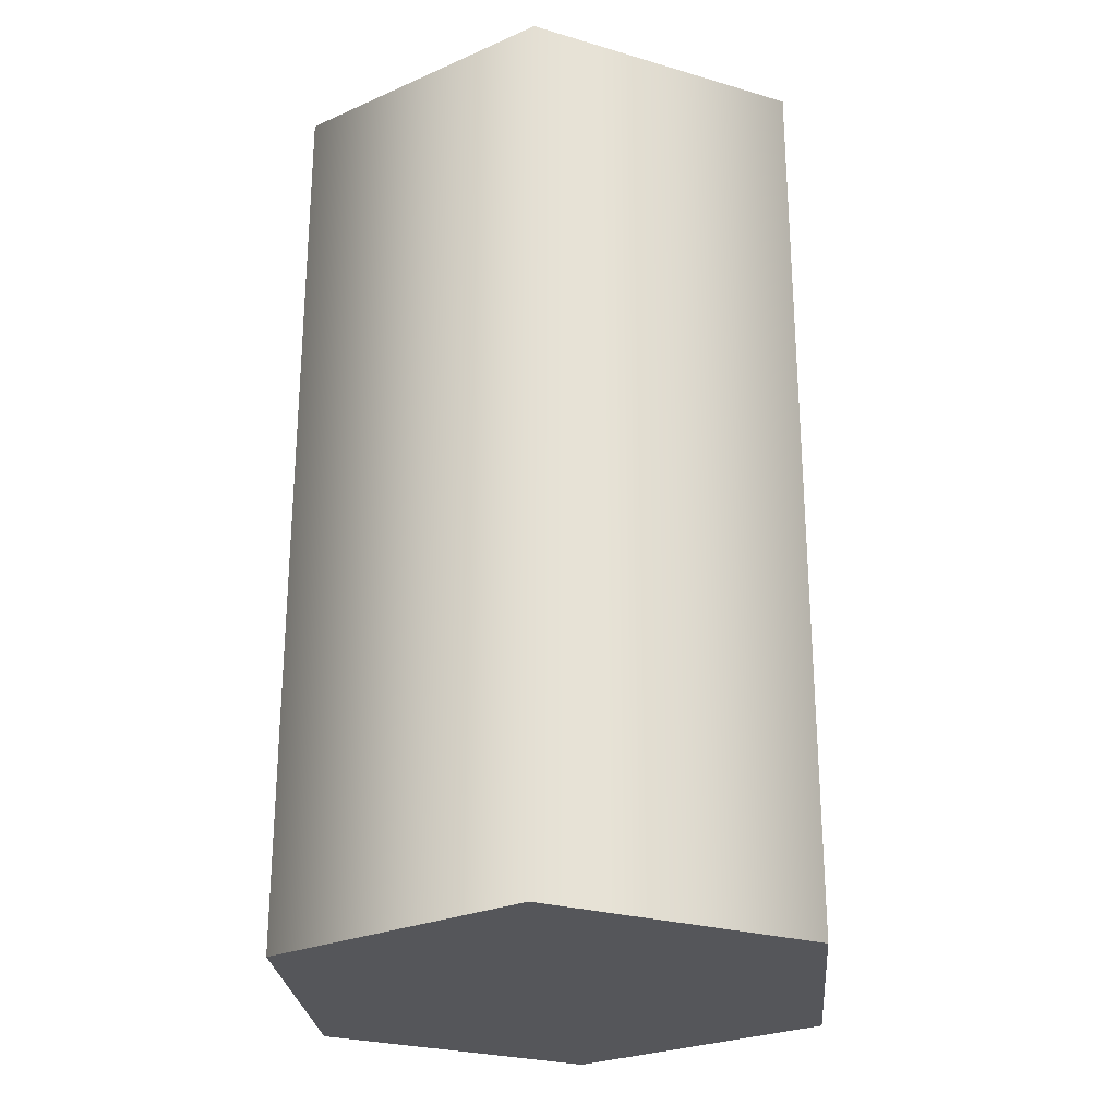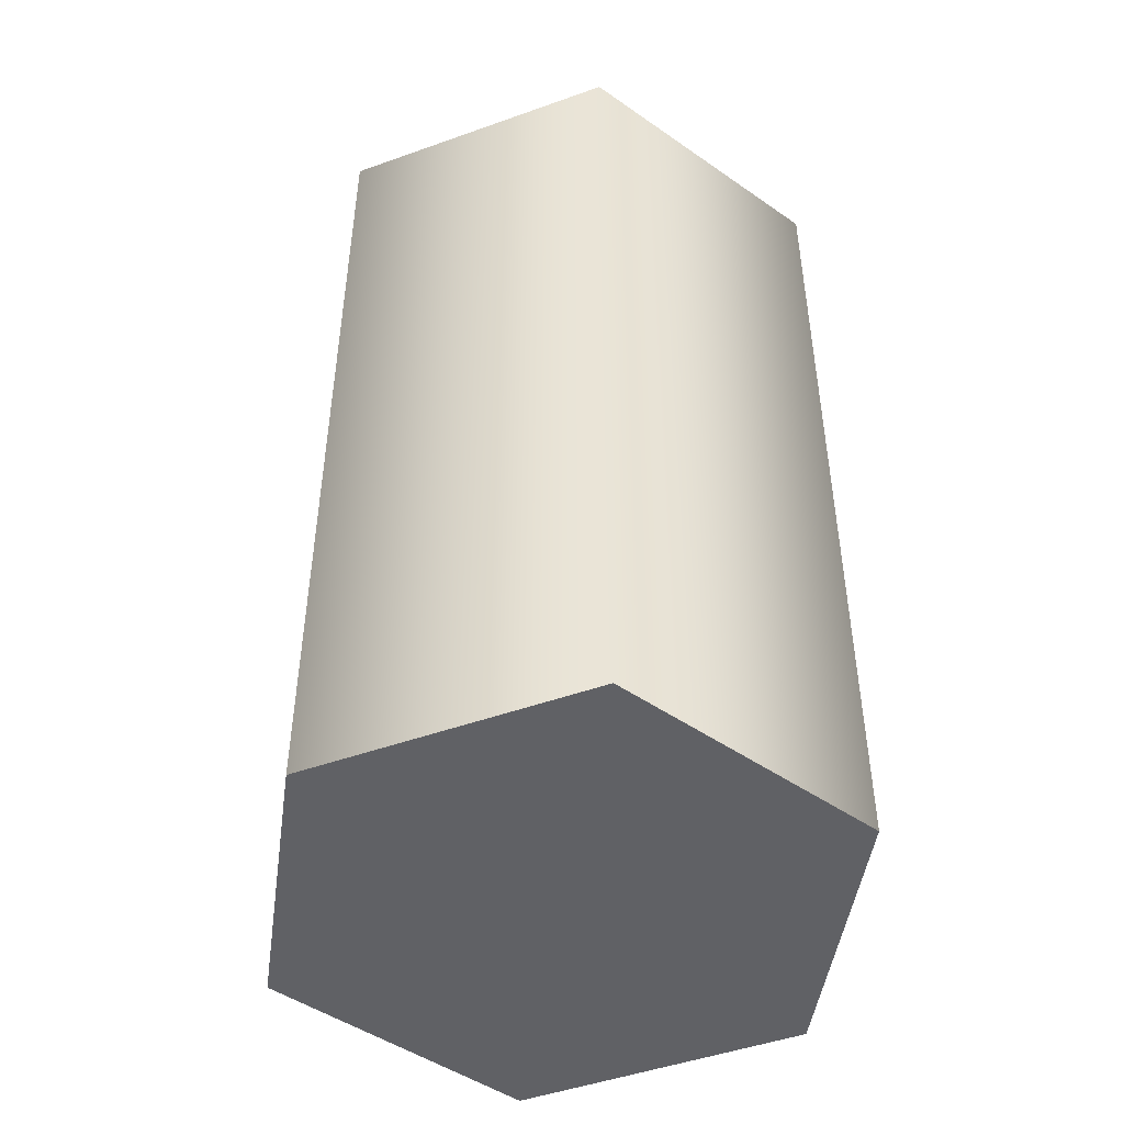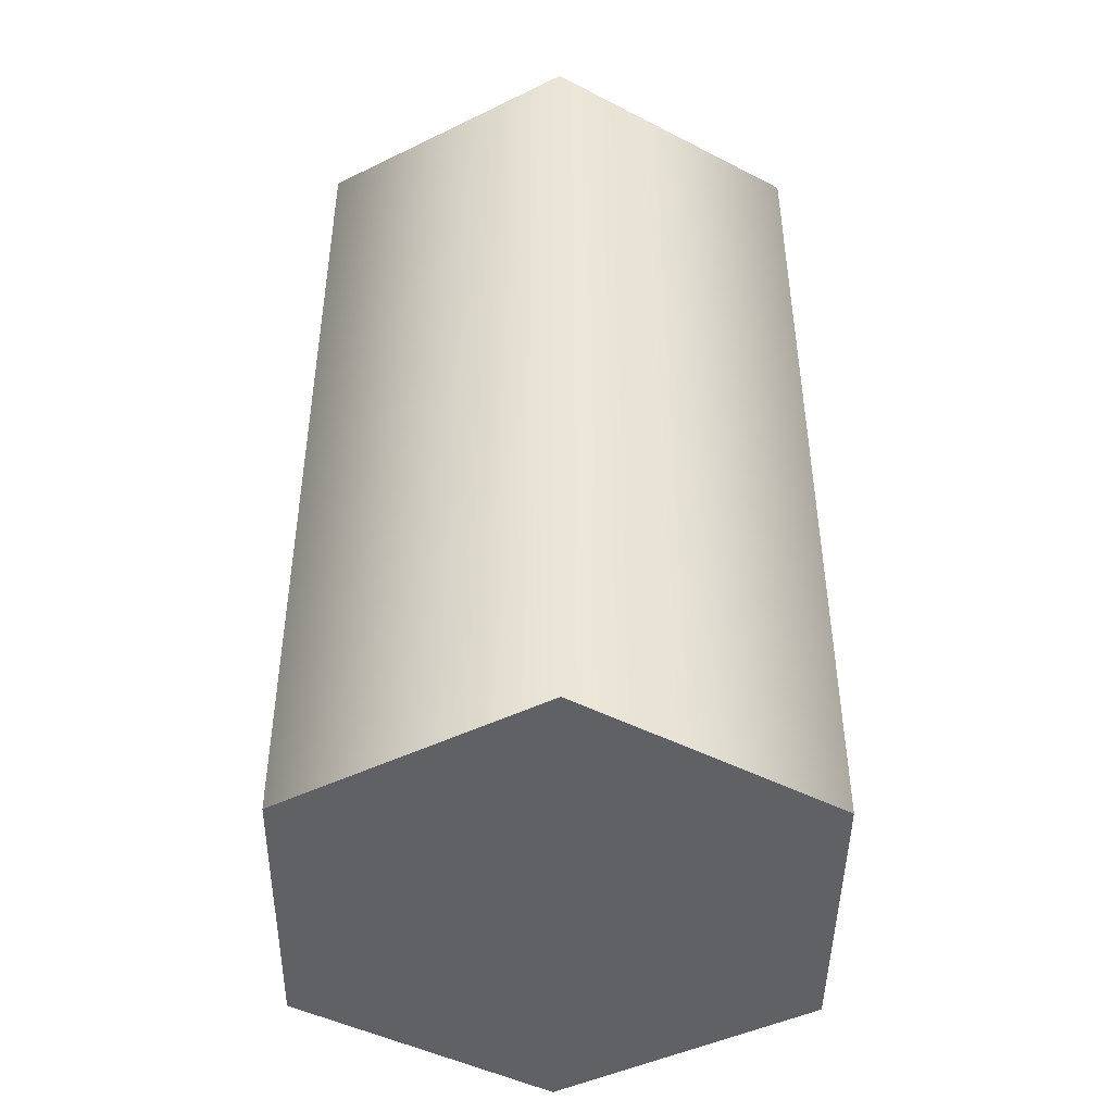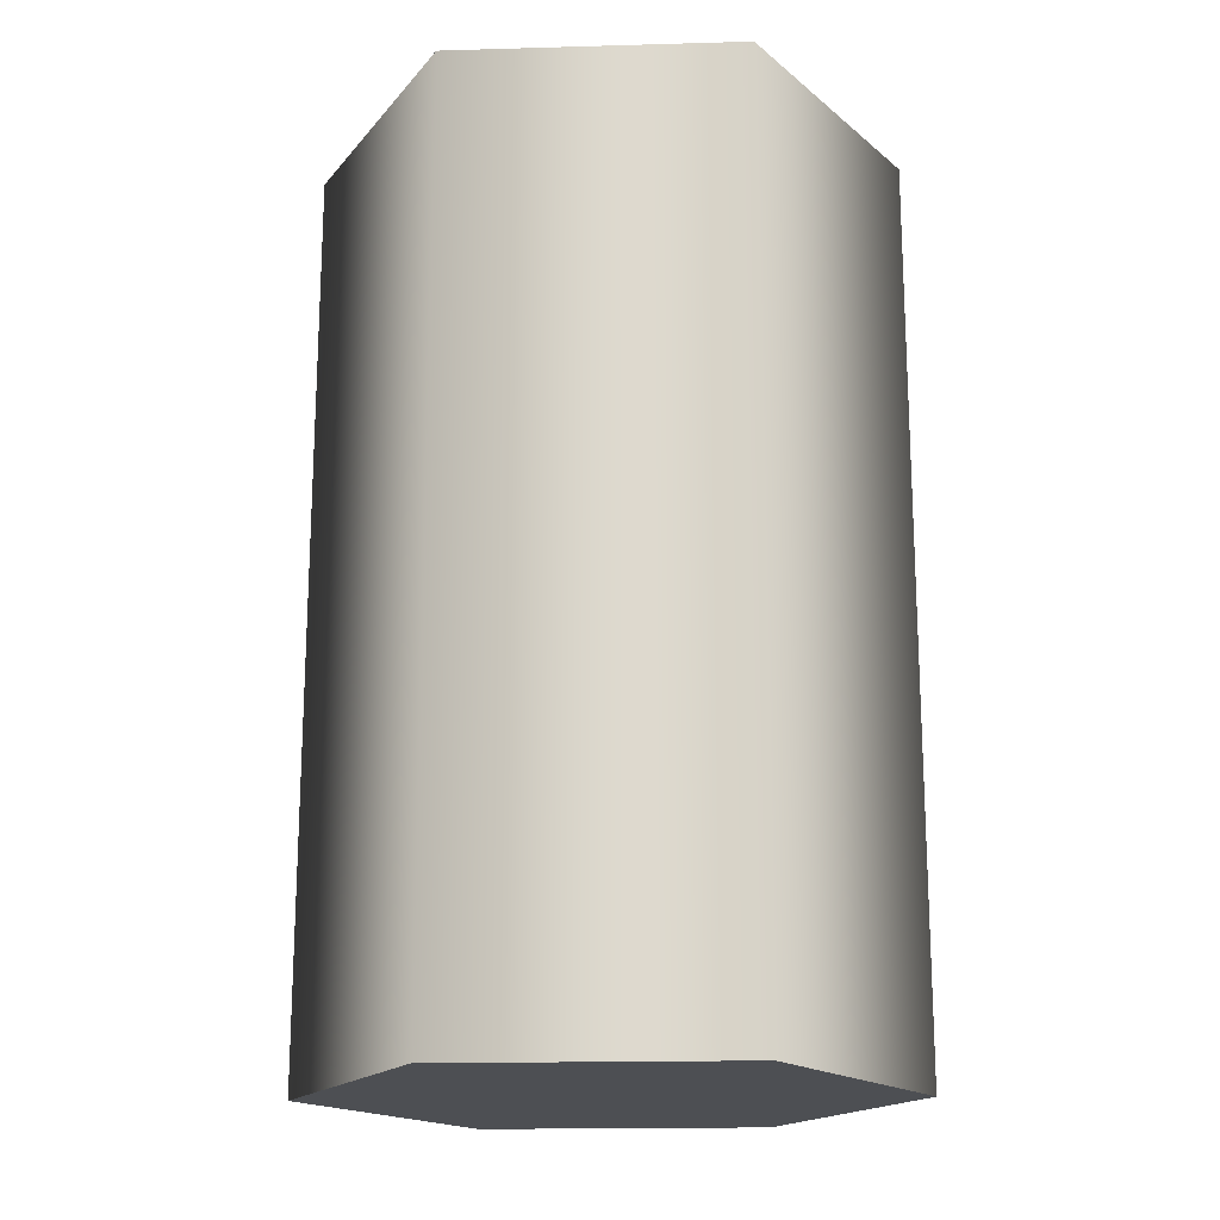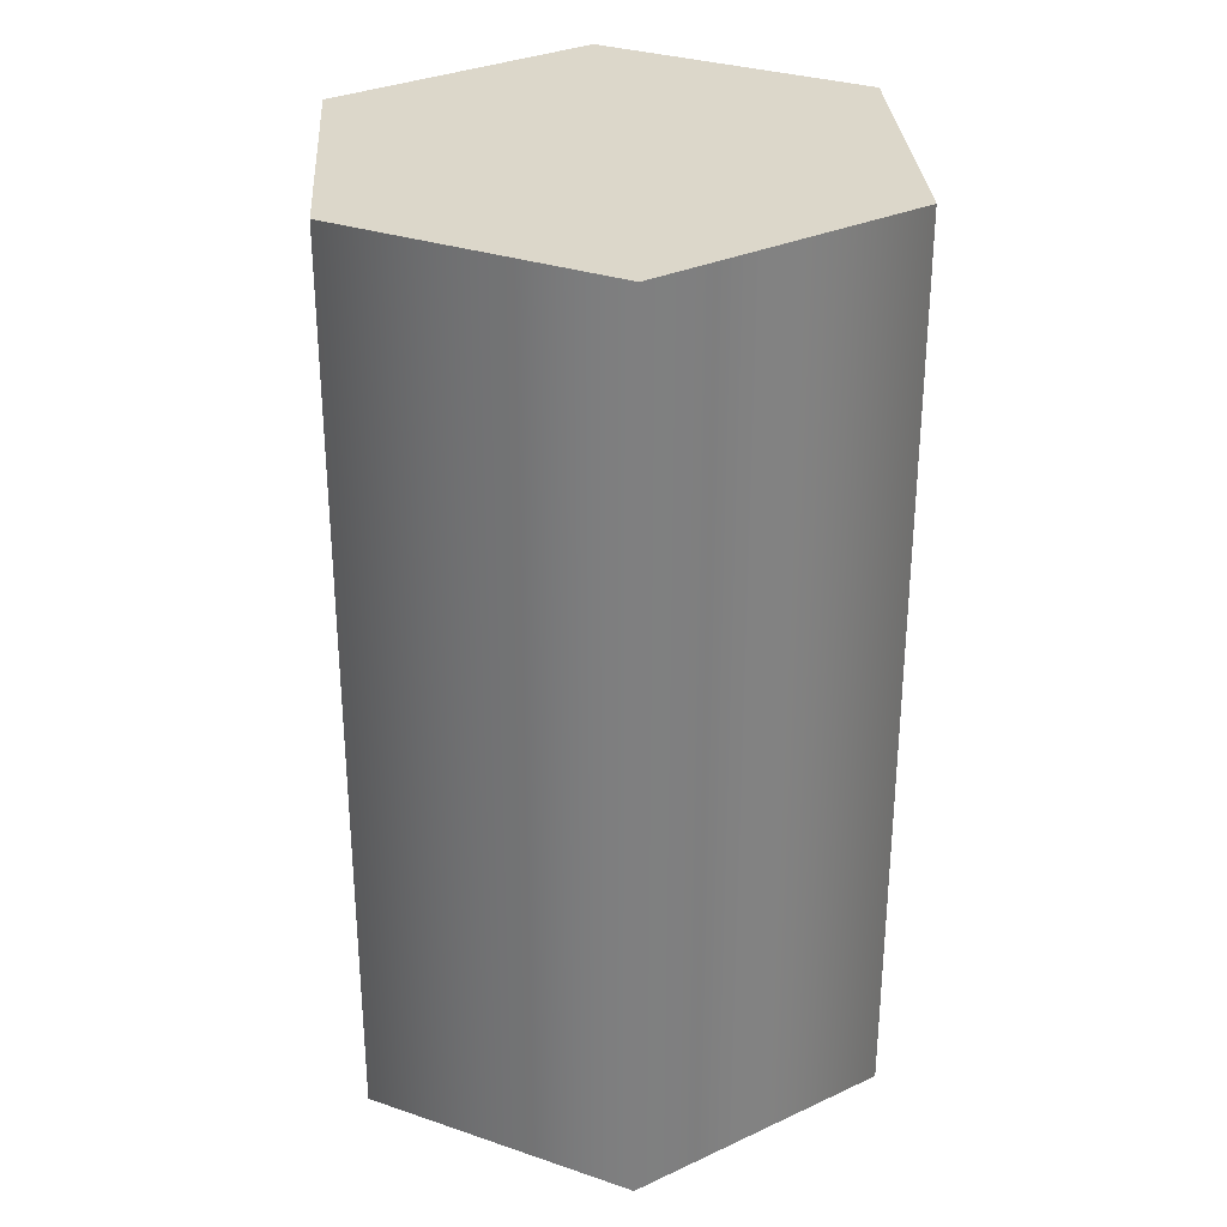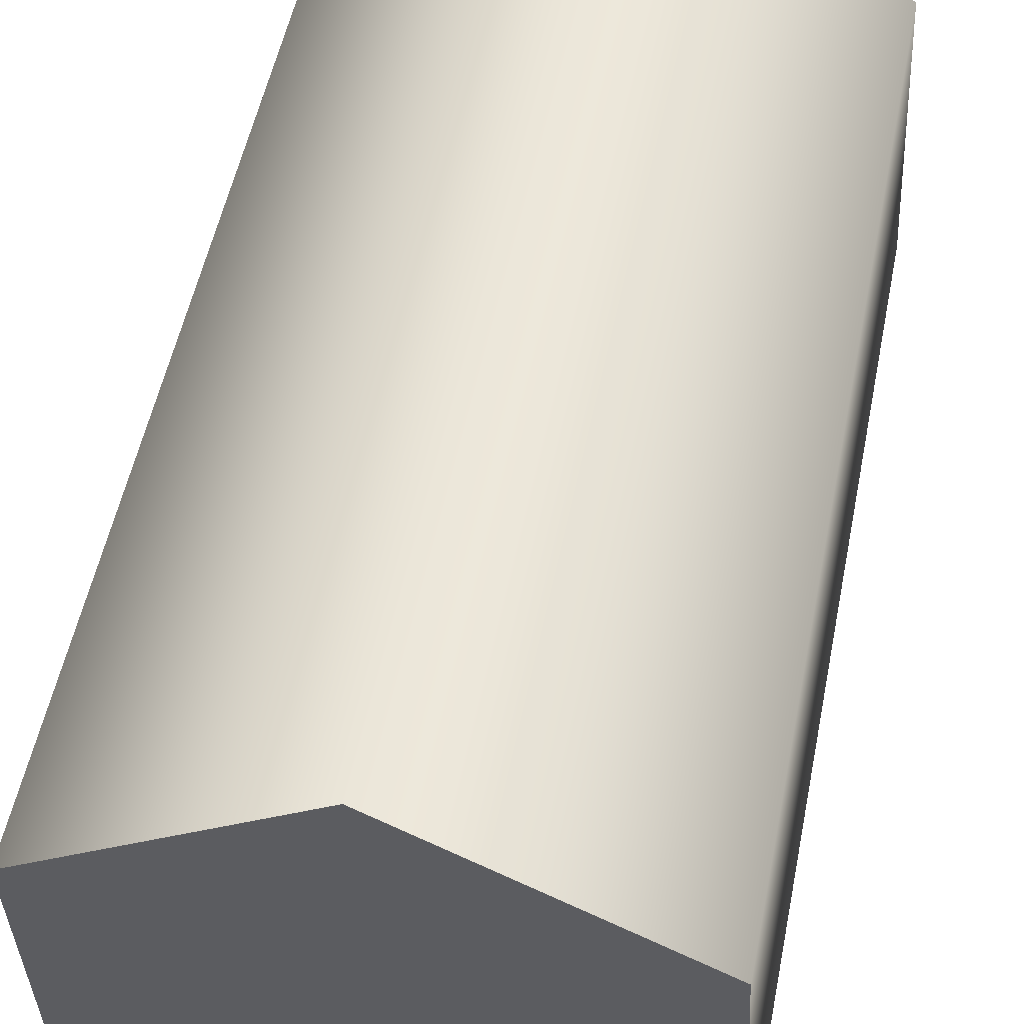
<metadata>
{"format":"obj","ext":"obj","renderer":"f3d","projection":"perspective","resolution":1024,"background":"white","views":[{"elev":-26.0,"azim":-112.4,"up":"+Y"},{"elev":-47.7,"azim":-65.4,"up":"+Y"},{"elev":-45.7,"azim":-58.0,"up":"+Y"},{"elev":-17.9,"azim":35.9,"up":"+Y"},{"elev":30.5,"azim":58.9,"up":"+Y"},{"elev":52.3,"azim":-168.8,"up":"+Z"}]}
</metadata>
<code>
v  -380.2 0 230.8
v  -365.9 0 221.6
v  -365.1 0 238.7
v  -381 0 213.8
v  -395.4 0 223
v  -394.6 0 240
v  -379.4 0 247.9
v  -365.9 53.87 221.6
v  -365.1 53.87 238.7
v  -381 53.87 213.8
v  -395.4 53.87 223
v  -394.6 53.87 240
v  -379.4 53.87 247.9
v  -380.2 53.87 230.8
g Cylinder001
f 1 2 3
f 1 4 2
f 1 5 4
f 1 6 5
f 1 7 6
f 1 3 7
f 3 8 9
f 3 2 8
f 2 10 8
f 2 4 10
f 4 11 10
f 4 5 11
f 5 12 11
f 5 6 12
f 6 13 12
f 6 7 13
f 7 9 13
f 7 3 9
f 14 9 8
f 14 8 10
f 14 10 11
f 14 11 12
f 14 12 13
f 14 13 9

</code>
